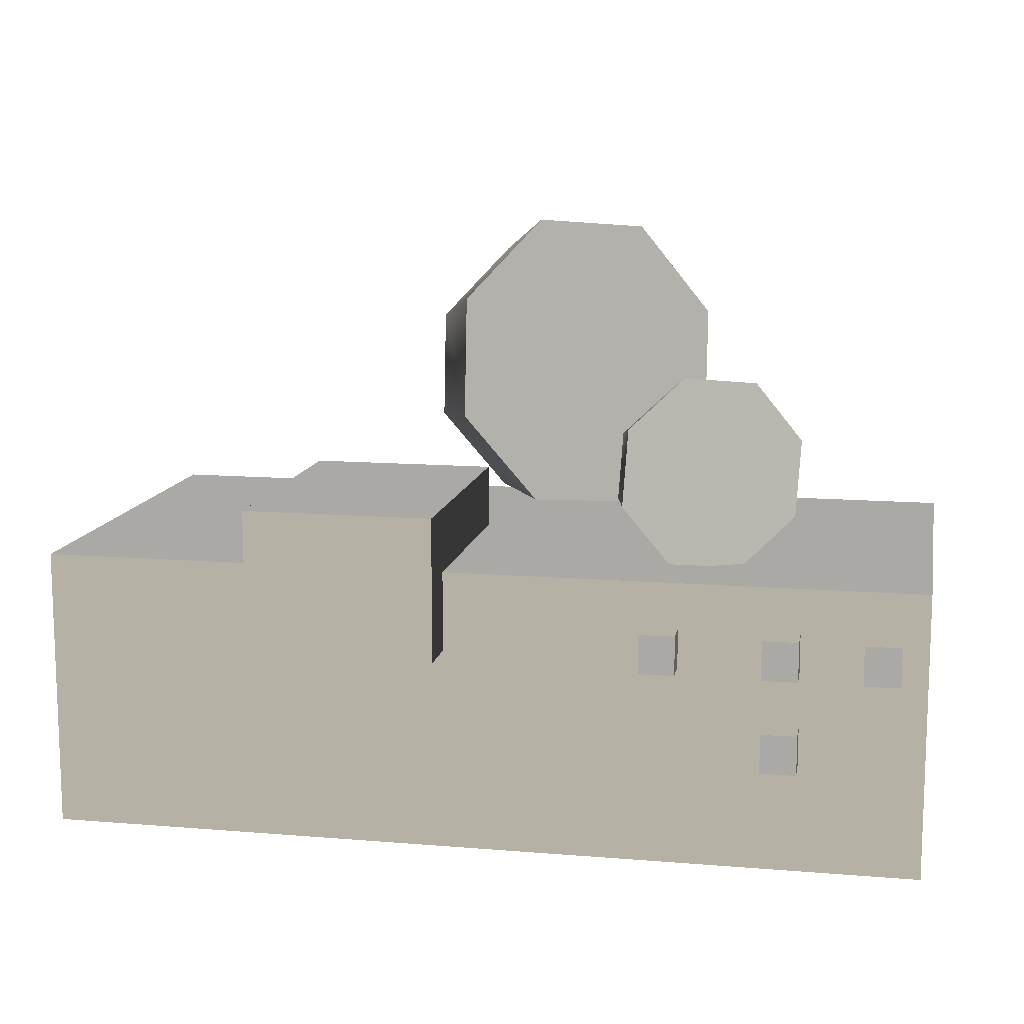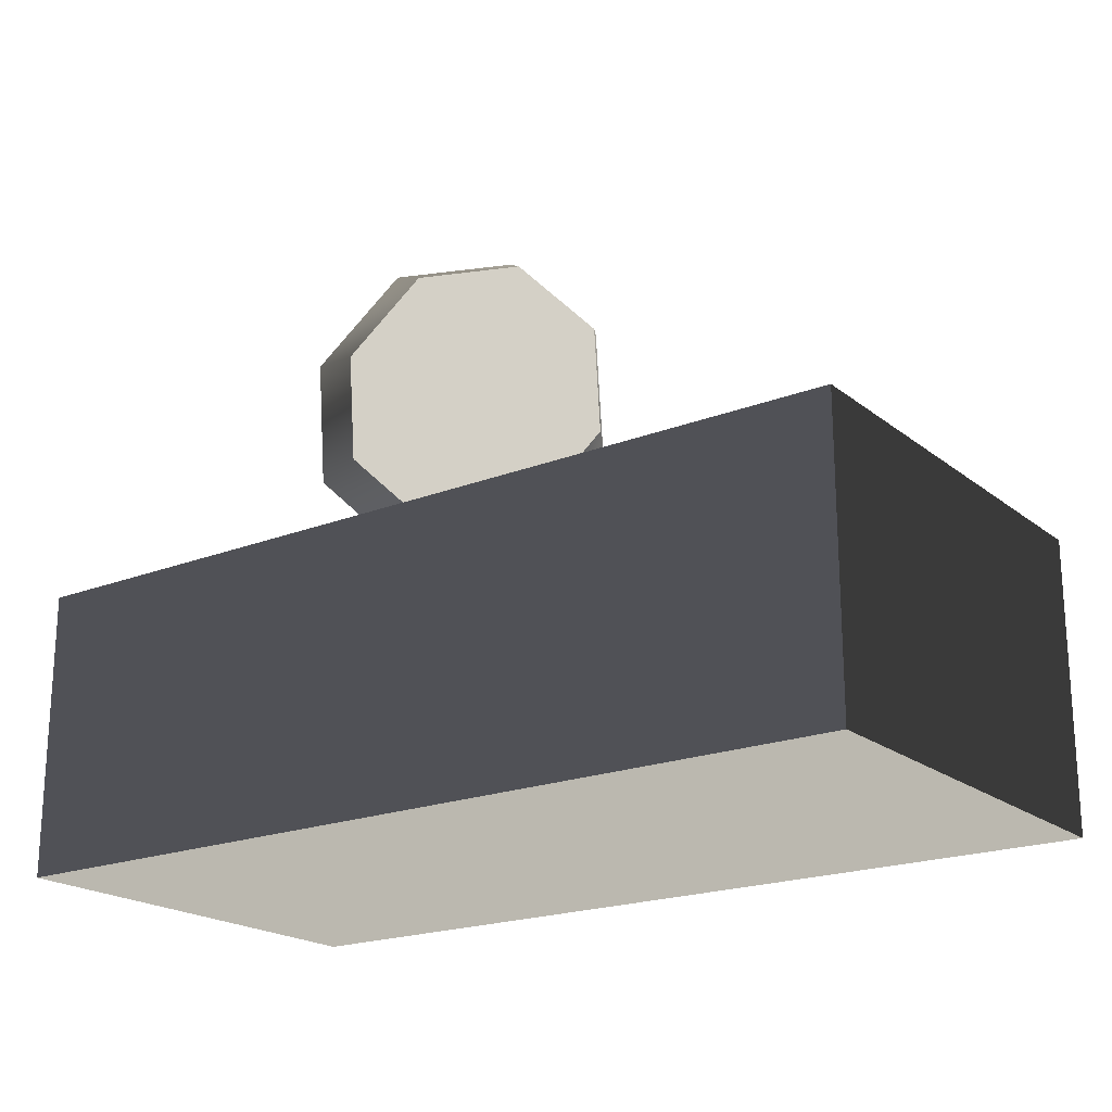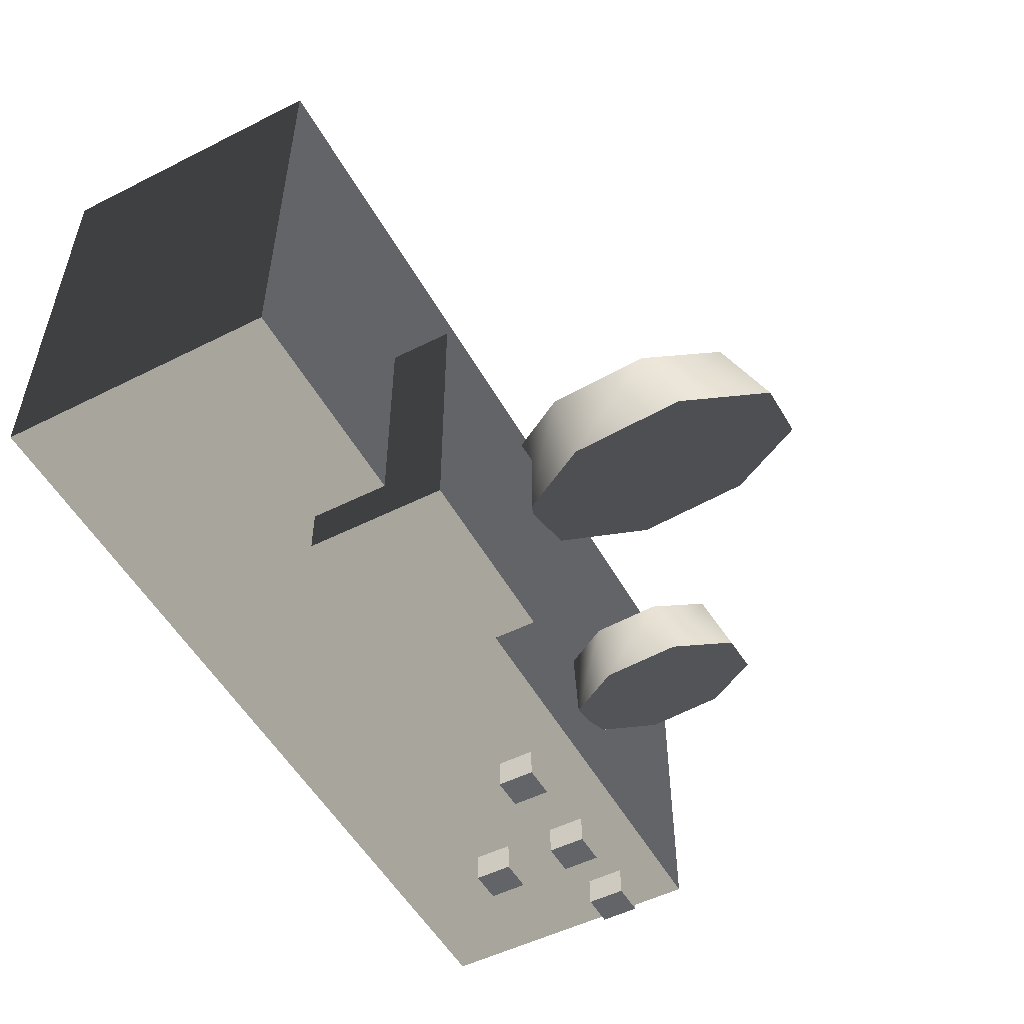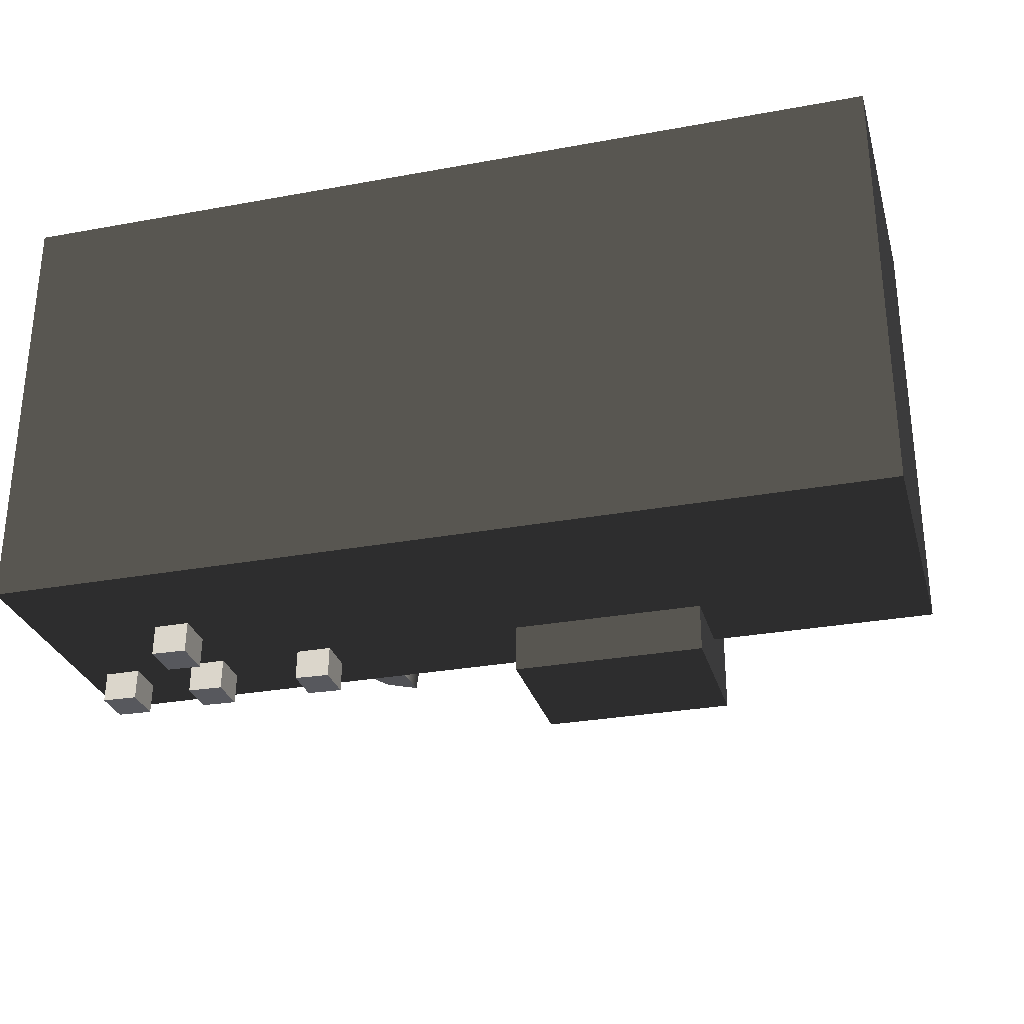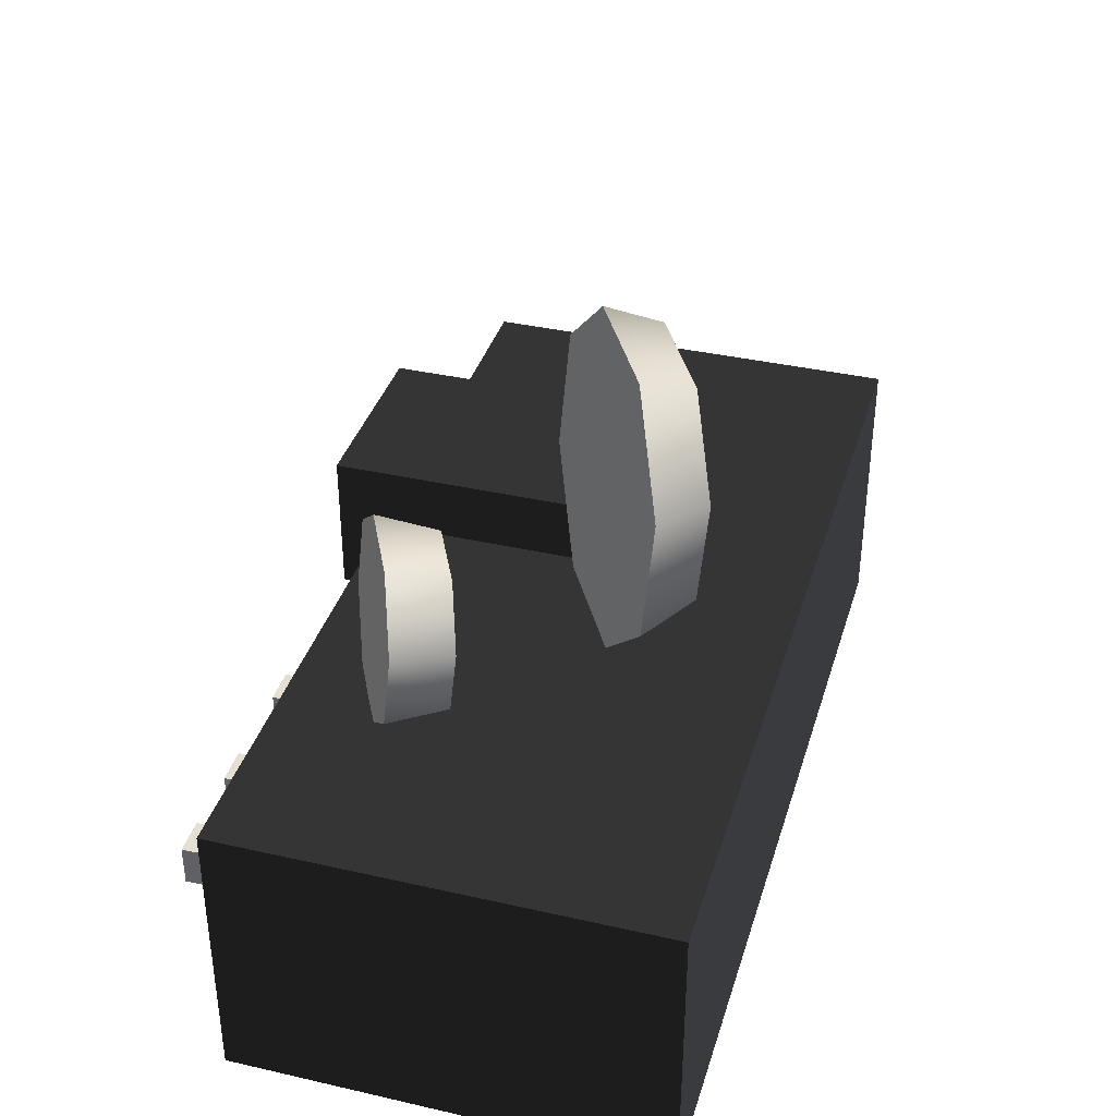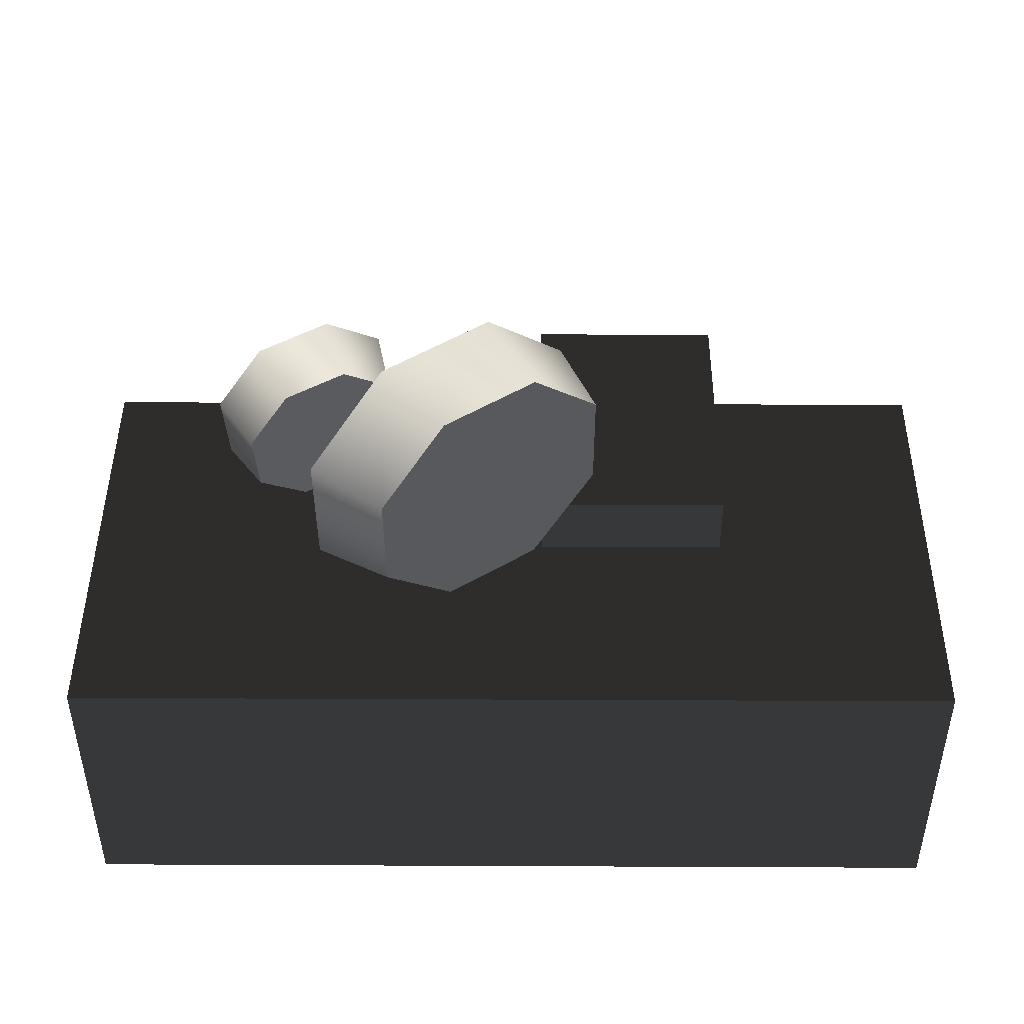
<metadata>
{"format":"obj","ext":"obj","renderer":"f3d","projection":"perspective","resolution":1024,"background":"white","views":[{"elev":12.0,"azim":-168.9,"up":"+Y"},{"elev":-20.3,"azim":35.7,"up":"+Y"},{"elev":-52.0,"azim":118.5,"up":"+Z"},{"elev":-29.2,"azim":15.2,"up":"+Z"},{"elev":37.1,"azim":-73.7,"up":"+Y"},{"elev":45.6,"azim":0.3,"up":"+Y"}]}
</metadata>
<code>
v  -16.58 50.82 -10.64
v  -33.96 40.44 -2.666
v  -21.05 36.14 -9.813
v  -16.15 42.59 -11.71
v  -22.11 56.01 -7.241
v  -29.49 55.12 -3.495
v  -34.4 48.67 -1.601
v  -28.43 35.25 -6.068
v  -39.04 50.09 -7.707
v  -38.53 40.5 -8.948
v  -33.32 57.61 -9.914
v  -24.72 58.65 -14.28
v  -18.27 52.6 -18.24
v  -17.76 43.01 -19.48
v  -23.48 35.49 -17.28
v  -32.08 34.46 -12.91
v  27.96 24.79 -30.42
v  27.96 24.79 3.872
v  4.028 24.79 3.872
v  4.028 24.79 -30.42
v  27.96 42.98 -30.42
v  4.028 42.98 -30.42
v  4.028 42.98 3.872
v  27.96 42.98 3.872
v  10.46 63.37 6.476
v  -15.5 47.35 20.99
v  2.894 39.79 9.053
v  10.49 50.02 5.293
v  2.834 72.04 11.91
v  -7.931 70.94 18.41
v  -15.53 60.71 22.17
v  -7.872 38.69 15.55
v  -24.21 63.28 18.04
v  -24.18 47.71 16.66
v  -15.36 75.19 13.65
v  -2.817 76.48 6.079
v  6.073 66.38 -0.2522
v  6.102 50.82 -1.631
v  -2.748 38.9 2.751
v  -15.29 37.62 10.33
v  55.98 -1.207 -24.53
v  55.98 -1.207 30.42
v  -55.98 -1.207 30.42
v  -55.98 -1.207 -24.53
v  55.98 34.91 -24.53
v  -55.98 34.91 -24.53
v  -55.98 34.91 30.42
v  55.98 34.91 30.42
v  -25.52 24.22 -22.93
v  -25.52 29.18 -22.93
v  -25.63 29.18 -28.31
v  -25.63 24.22 -28.31
v  -21.06 24.22 -23.02
v  -21.17 24.22 -28.4
v  -21.17 29.18 -28.4
v  -21.06 29.18 -23.02
v  -40.47 24.22 -22.93
v  -40.47 29.18 -22.93
v  -40.57 29.18 -28.31
v  -40.57 24.22 -28.31
v  -36.01 24.22 -23.02
v  -36.11 24.22 -28.4
v  -36.11 29.18 -28.4
v  -36.01 29.18 -23.02
v  -52.69 24.22 -22.93
v  -52.69 29.18 -22.93
v  -52.79 29.18 -28.31
v  -52.79 24.22 -28.31
v  -48.23 24.22 -23.02
v  -48.33 24.22 -28.4
v  -48.33 29.18 -28.4
v  -48.23 29.18 -23.02
v  -40.56 12.49 -22.93
v  -40.56 17.45 -22.93
v  -40.66 17.45 -28.31
v  -40.66 12.49 -28.31
v  -36.1 12.49 -23.02
v  -36.2 12.49 -28.4
v  -36.2 17.45 -28.4
v  -36.1 17.45 -23.02
g Object003
f 1 2 3 4
f 1 5 6 2
f 6 7 2
f 8 3 2
f 9 10 2 7
f 11 9 7 6
f 12 11 6 5
f 13 12 5 1
f 14 13 1 4
f 15 14 4 3
f 16 15 3 8
f 10 16 8 2
f 11 15 10 9
f 11 12 13 15
f 13 14 15
f 16 10 15
f 17 18 19 20
f 21 22 23 24
f 24 23 19 18
f 21 24 18 17
f 22 21 17 20
f 23 22 20 19
f 25 26 27 28
f 25 29 30 26
f 30 31 26
f 32 27 26
f 33 34 26 31
f 35 33 31 30
f 36 35 30 29
f 37 36 29 25
f 38 37 25 28
f 39 38 28 27
f 40 39 27 32
f 34 40 32 26
f 35 39 34 33
f 35 36 37 39
f 37 38 39
f 40 34 39
f 41 42 43 44
f 45 46 47 48
f 48 47 43 42
f 45 48 42 41
f 46 45 41 44
f 47 46 44 43
f 49 50 51 52
f 53 54 55 56
f 49 52 54 53
f 52 51 55 54
f 51 50 56 55
f 50 49 53 56
f 57 58 59 60
f 61 62 63 64
f 57 60 62 61
f 60 59 63 62
f 59 58 64 63
f 58 57 61 64
f 65 66 67 68
f 69 70 71 72
f 65 68 70 69
f 68 67 71 70
f 67 66 72 71
f 66 65 69 72
f 73 74 75 76
f 77 78 79 80
f 73 76 78 77
f 76 75 79 78
f 75 74 80 79
f 74 73 77 80

</code>
